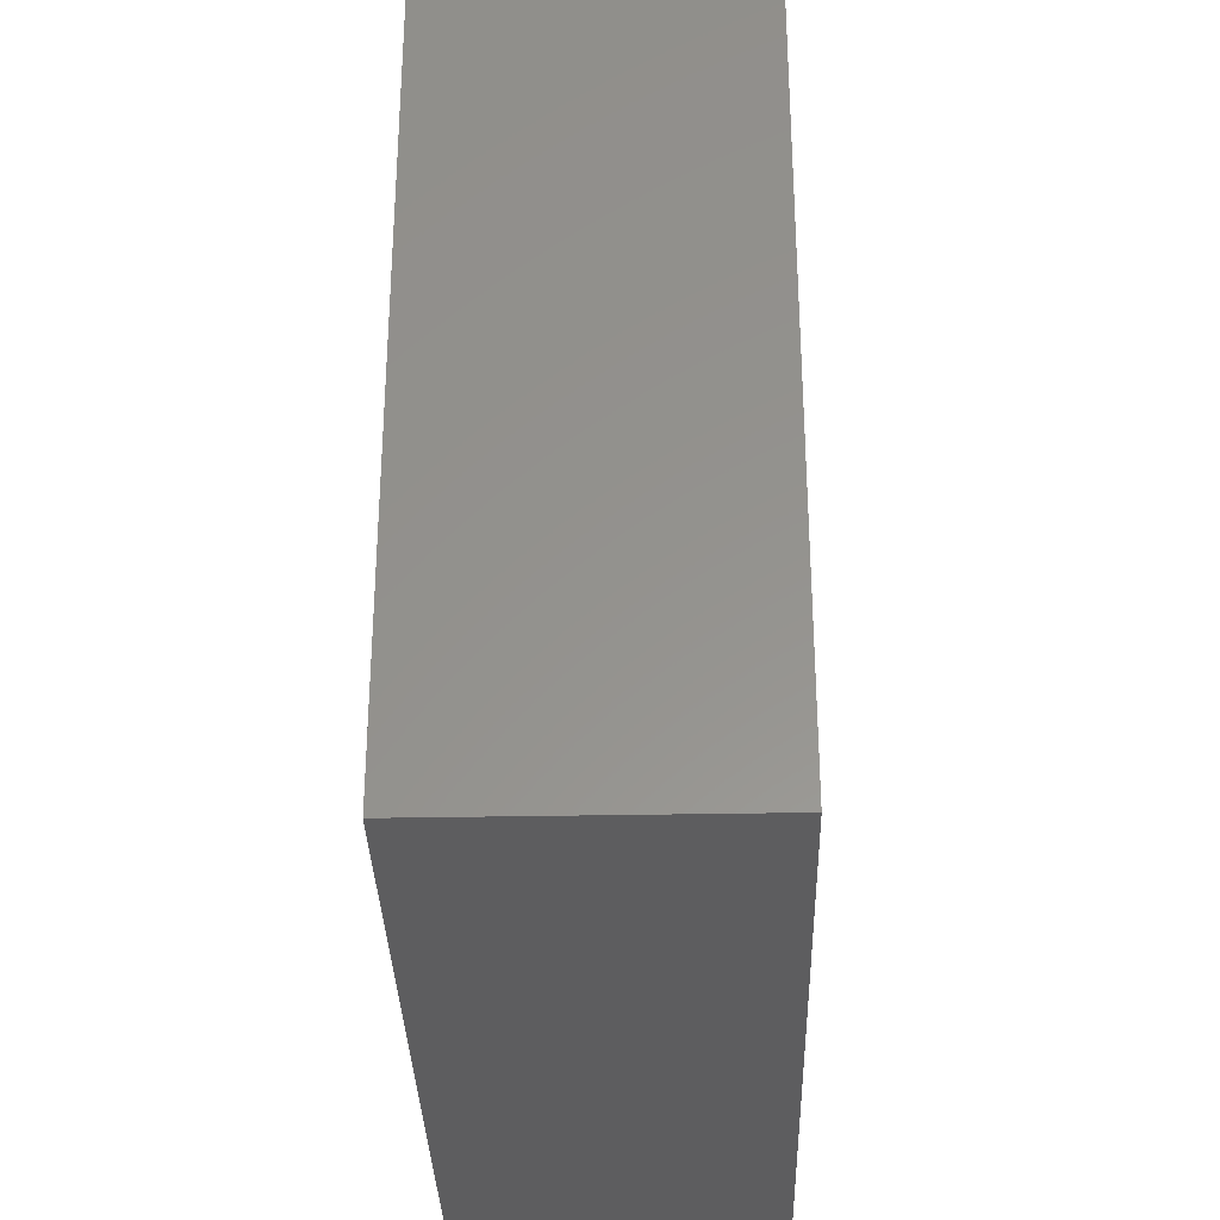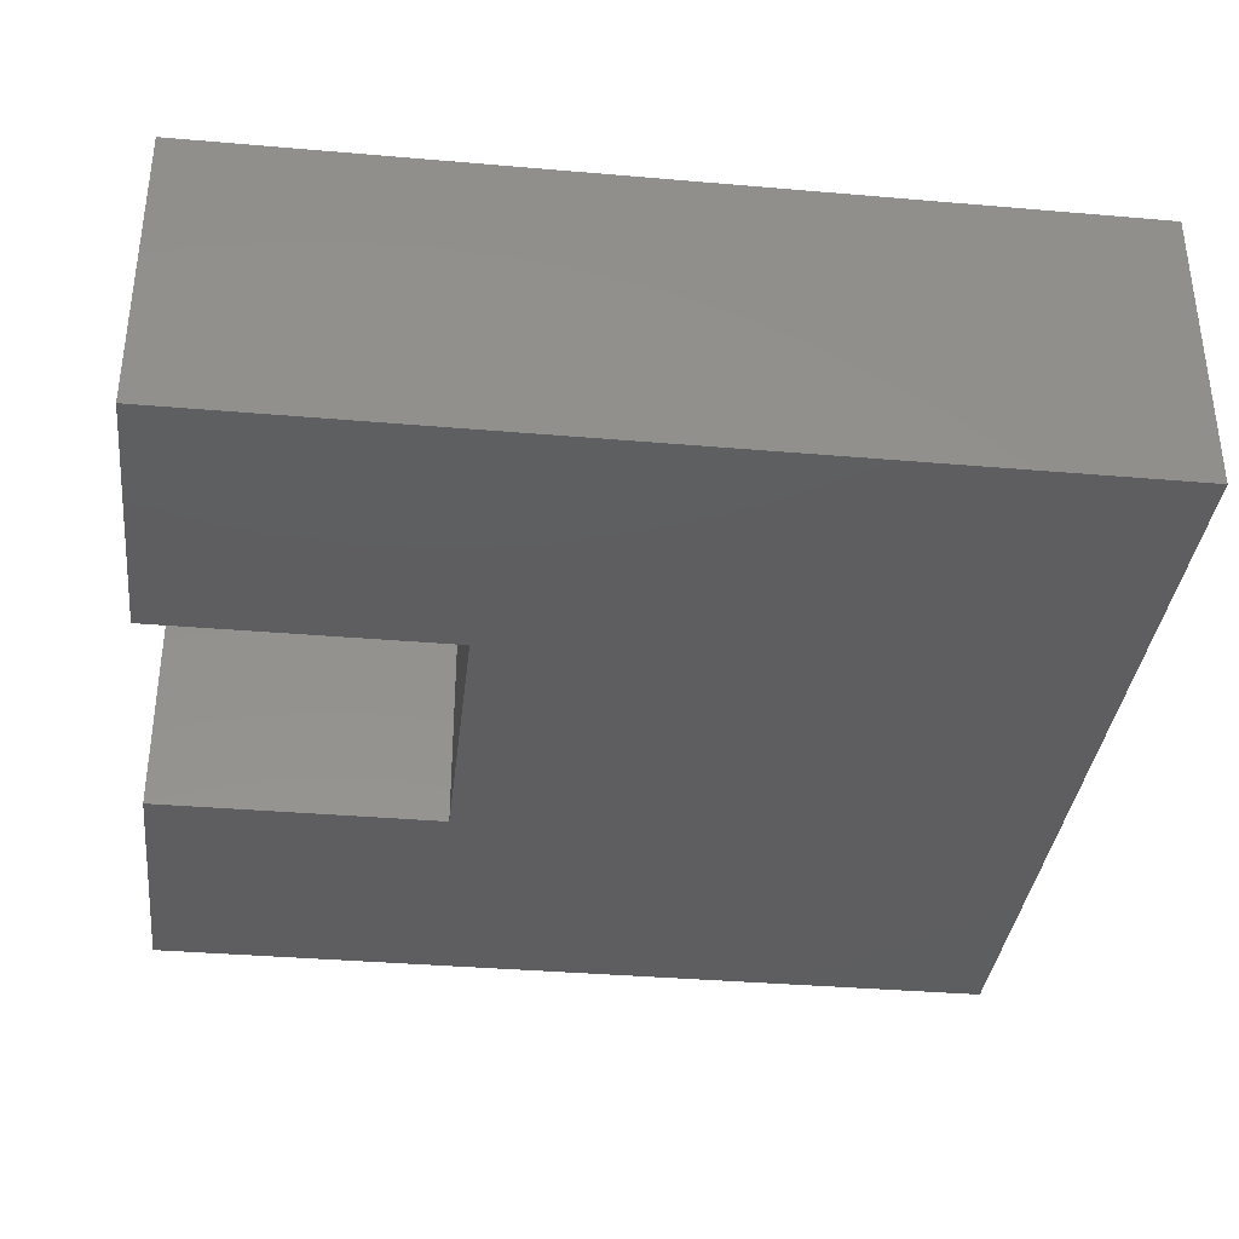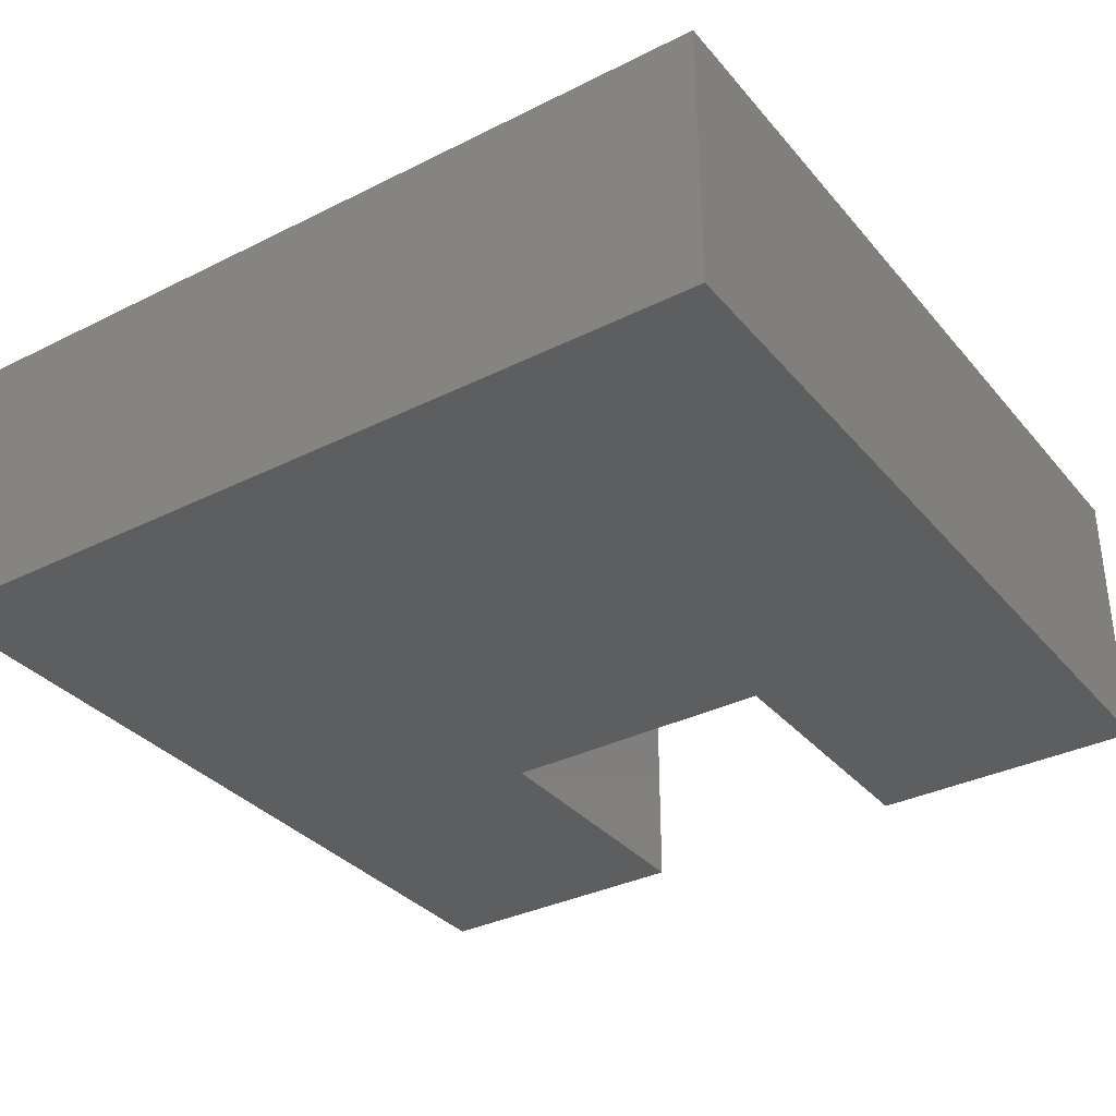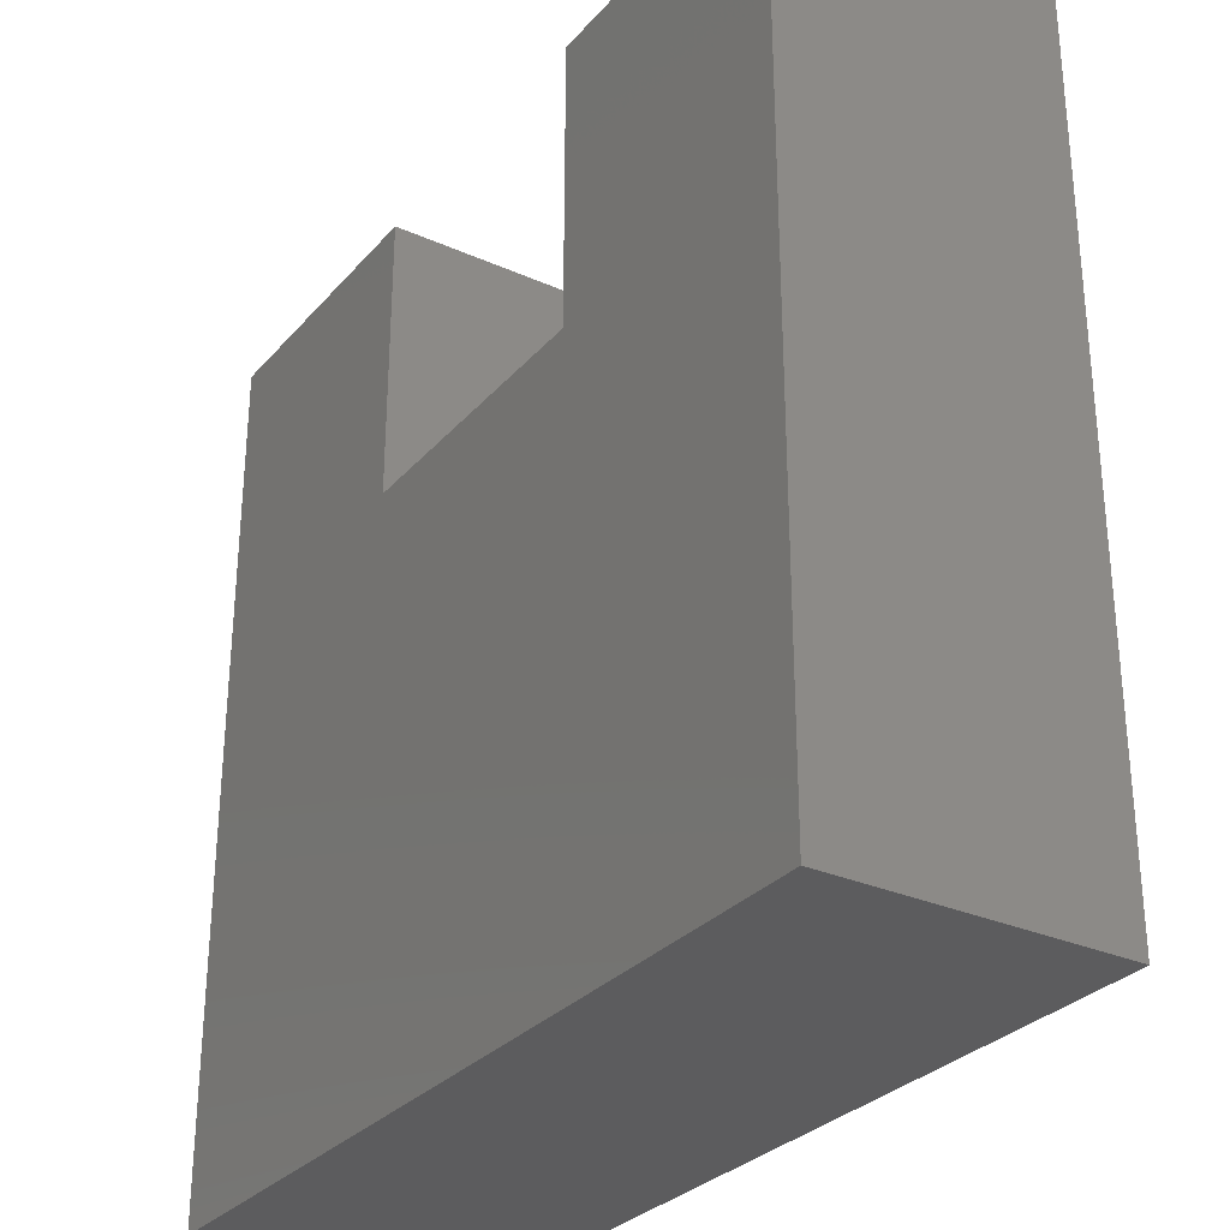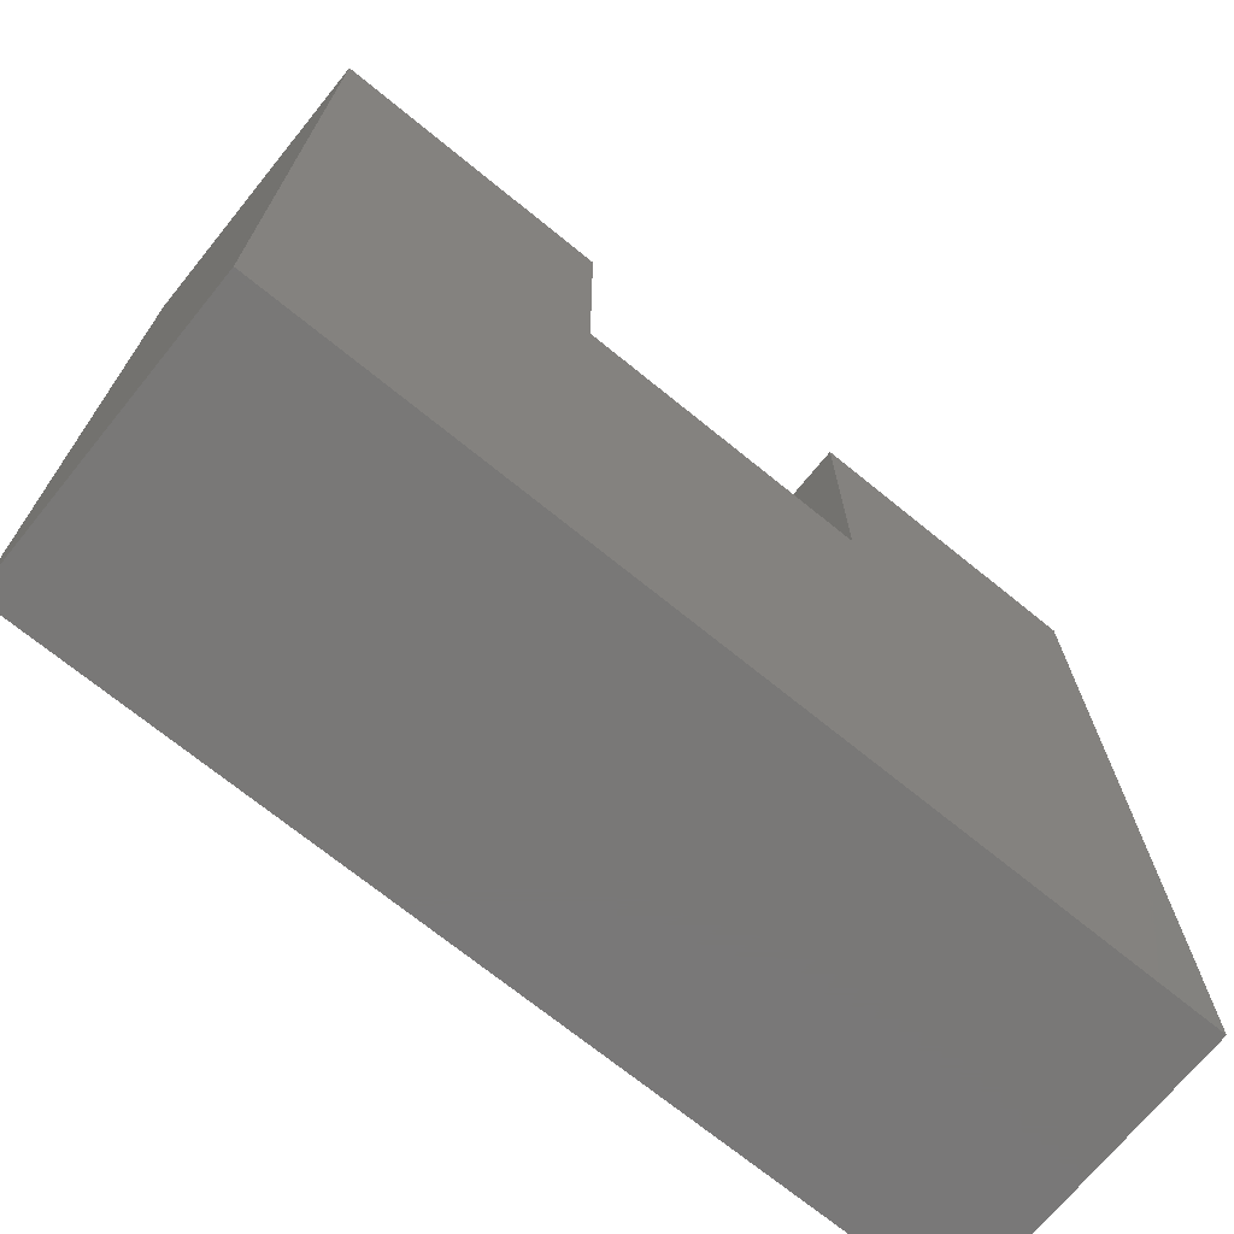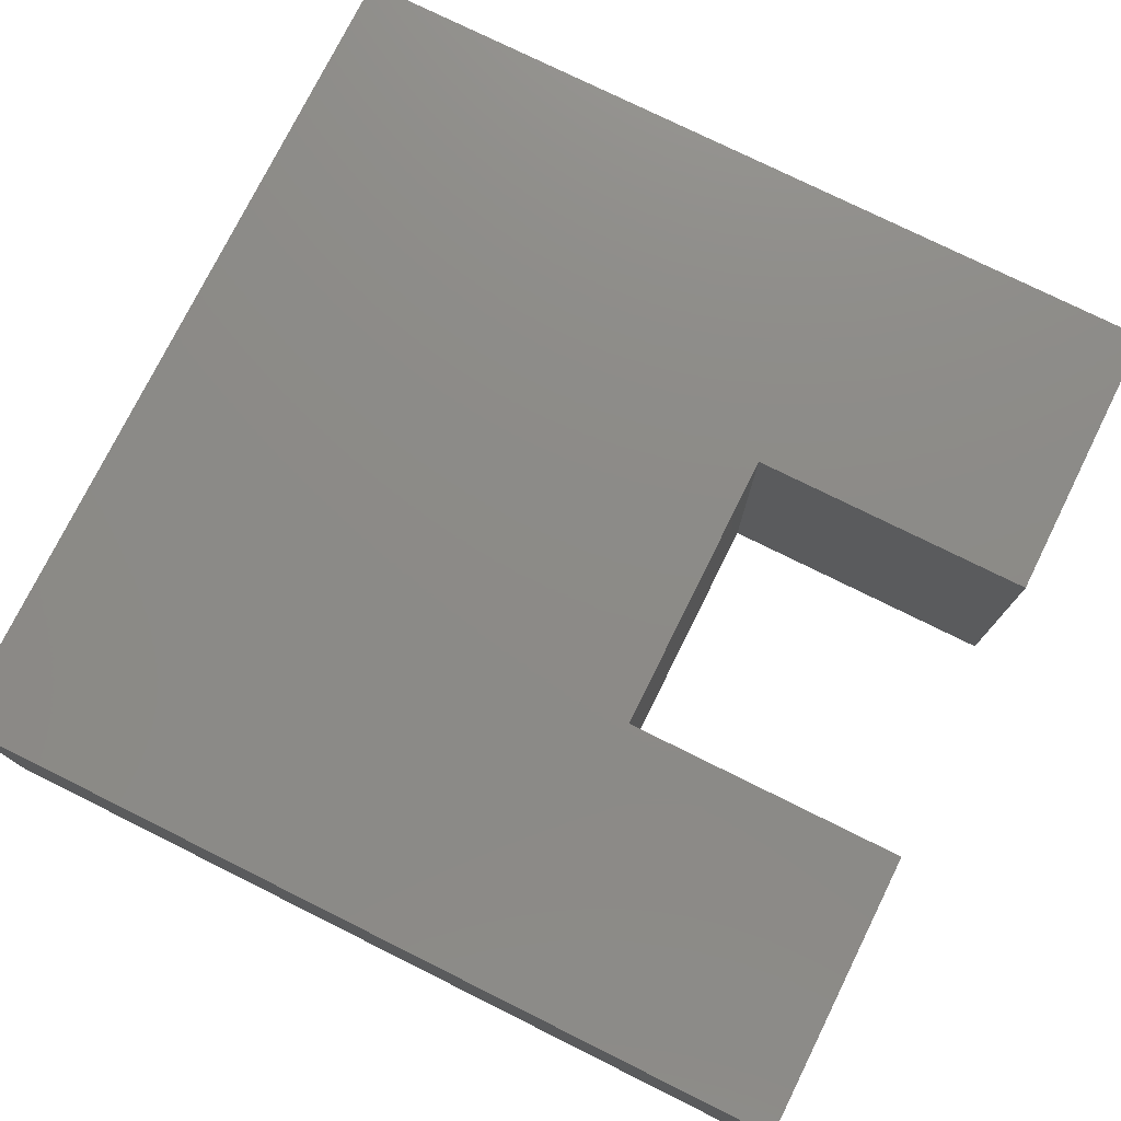
<metadata>
{"format":"stl","ext":"stl","renderer":"f3d","projection":"perspective","resolution":1024,"background":"white","views":[{"elev":-32.9,"azim":91.5,"up":"+Z"},{"elev":-35.8,"azim":83.5,"up":"+Y"},{"elev":-34.2,"azim":-146.0,"up":"+Y"},{"elev":-29.9,"azim":57.0,"up":"+Z"},{"elev":-71.2,"azim":-39.1,"up":"+Z"},{"elev":76.5,"azim":-63.6,"up":"+Y"}]}
</metadata>
<code>
# stl→obj: 16 verts, 28 faces
v 0 0 0.98
v 0 0 0
v 0 -0.325 0
v 0 -0.325 0.98
v 0.325 0 0.98
v 0.325 -0.325 0.98
v 0.325 0 0.655
v 0.325 -0.325 0.655
v 0.655 0 0.655
v 0.655 -0.325 0.655
v 0.655 0 0.98
v 0.655 -0.325 0.98
v 0.98 0 0.98
v 0.98 -0.325 0.98
v 0.98 0 0
v 0.98 -0.325 0
f 1 2 3
f 1 3 4
f 5 1 4
f 5 4 6
f 7 5 6
f 7 6 8
f 9 7 8
f 9 8 10
f 11 9 10
f 11 10 12
f 13 11 12
f 13 12 14
f 15 13 14
f 15 14 16
f 15 3 2
f 15 16 3
f 7 2 1
f 5 7 1
f 9 15 2
f 9 2 7
f 13 9 11
f 13 15 9
f 8 4 3
f 6 4 8
f 10 3 16
f 10 8 3
f 14 12 10
f 14 10 16

</code>
